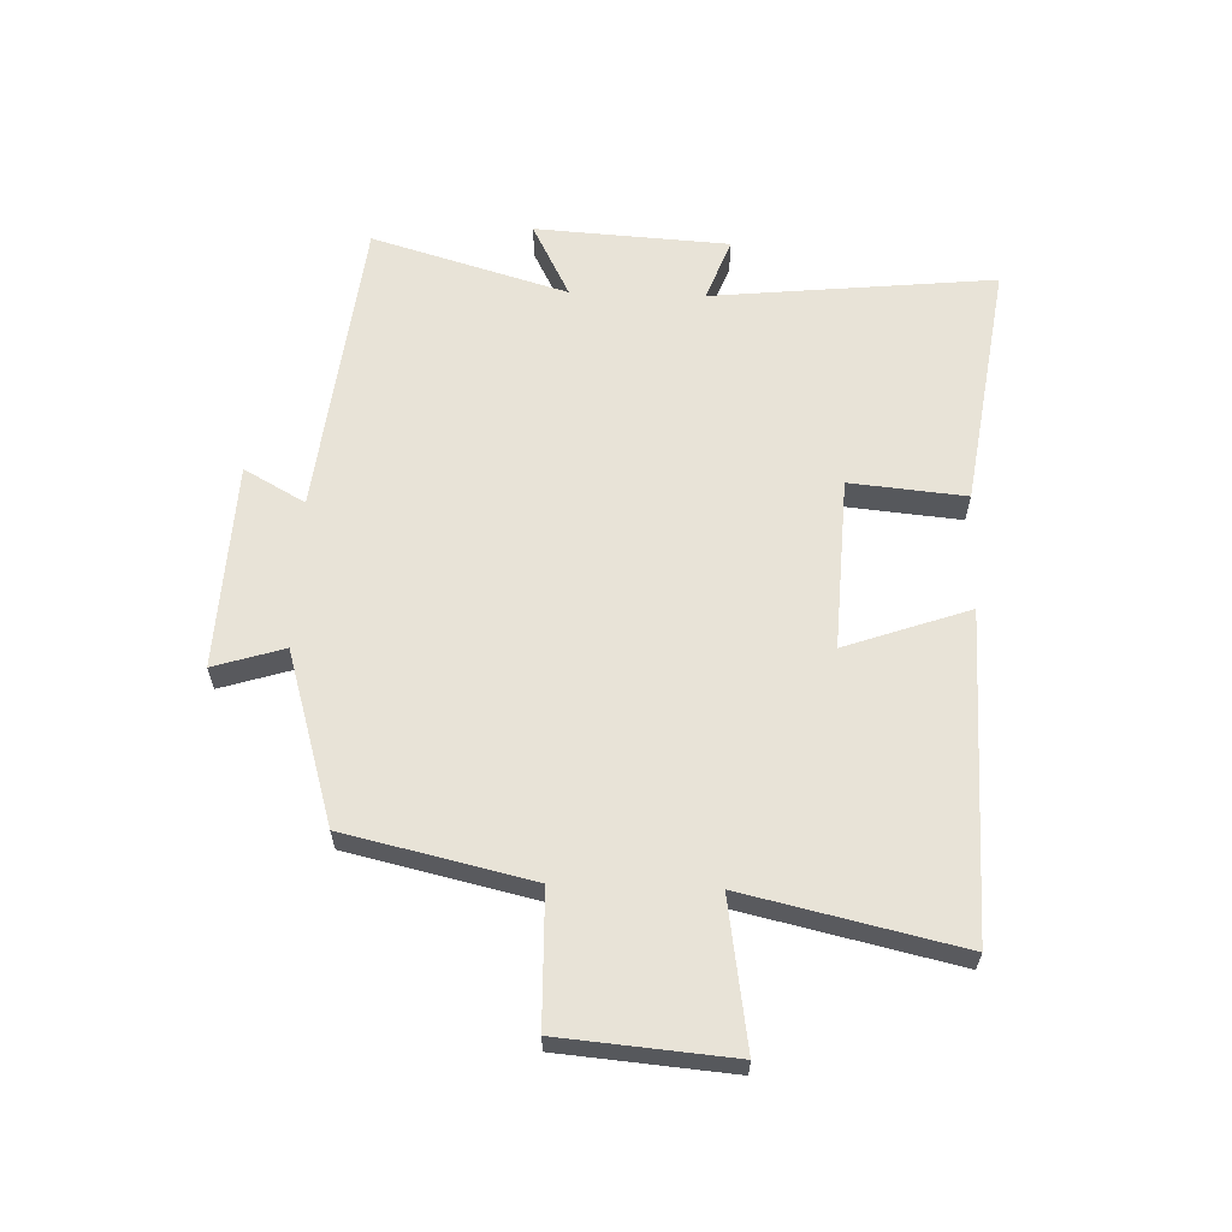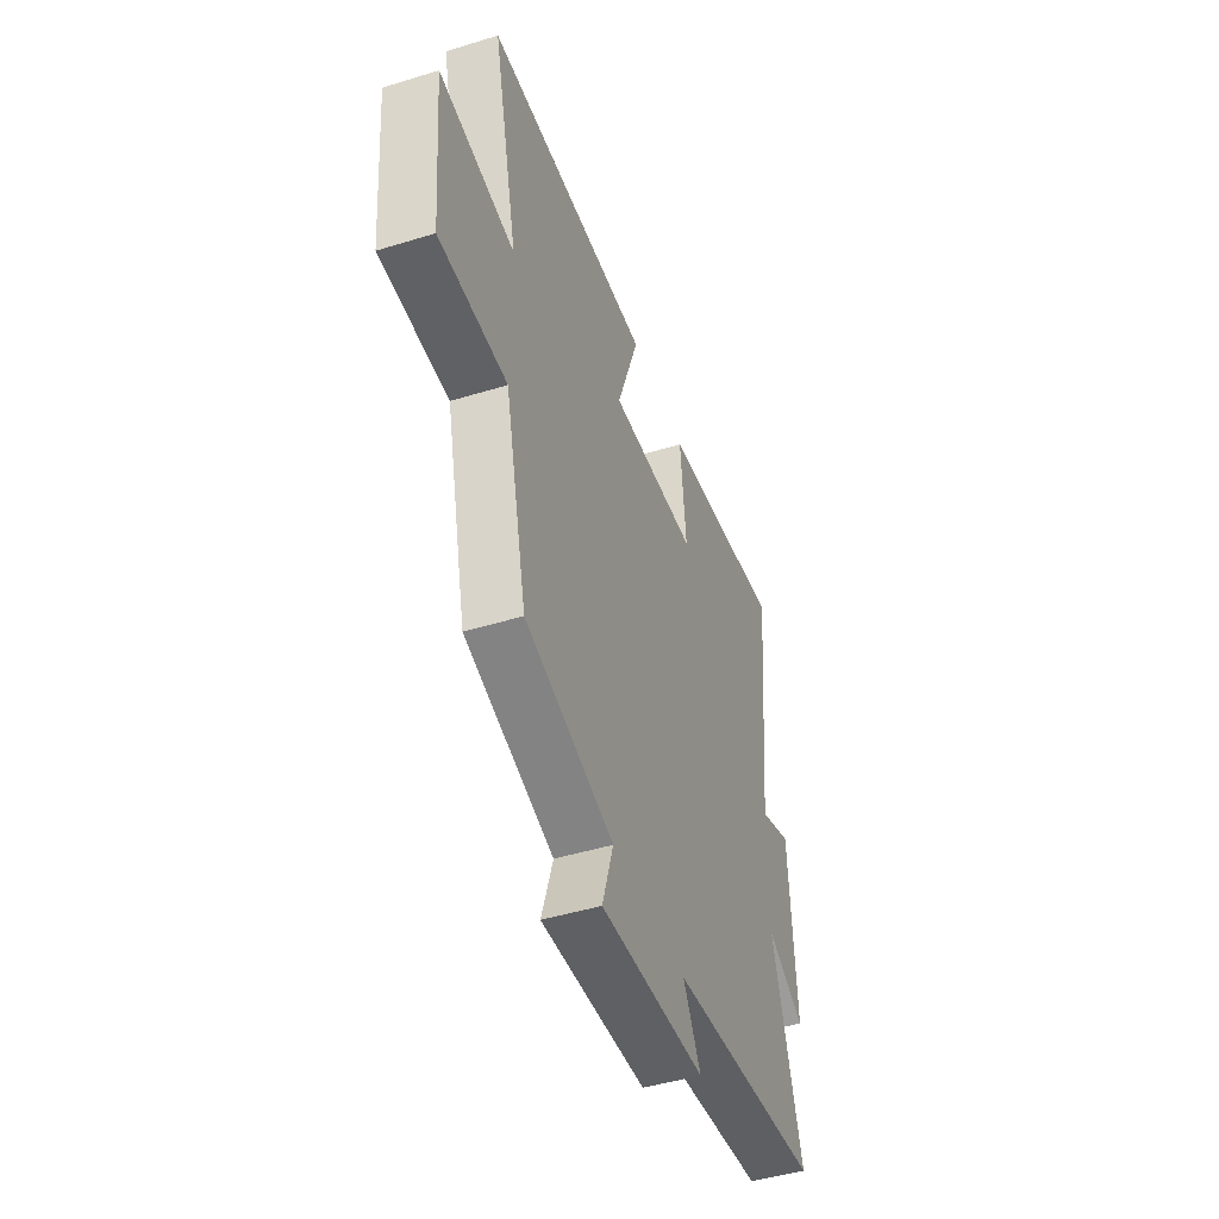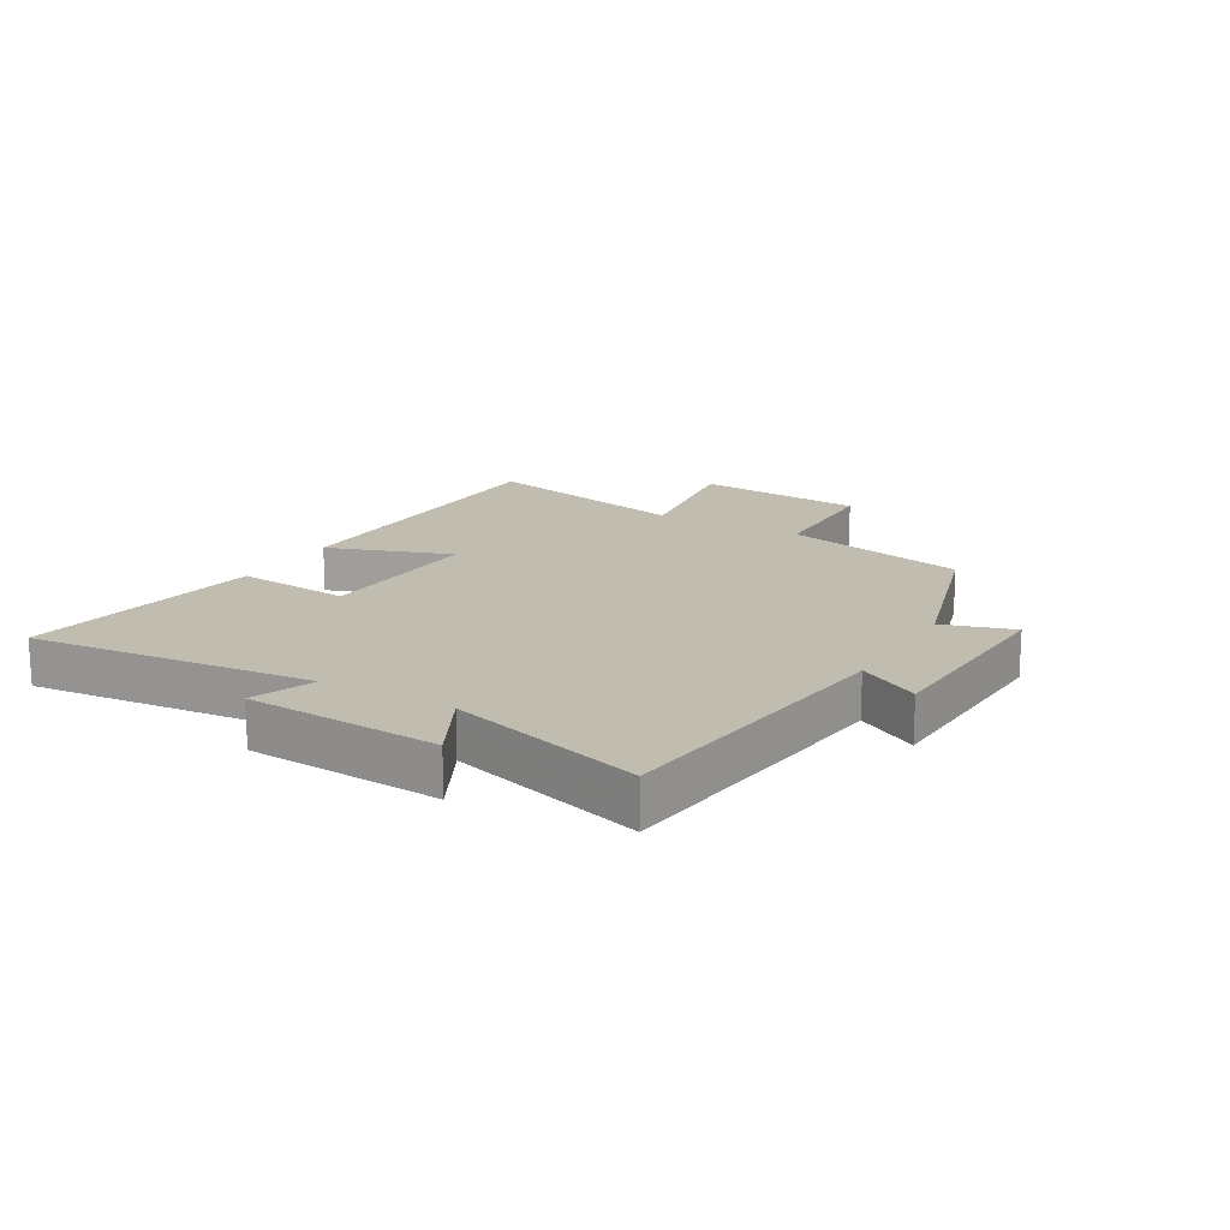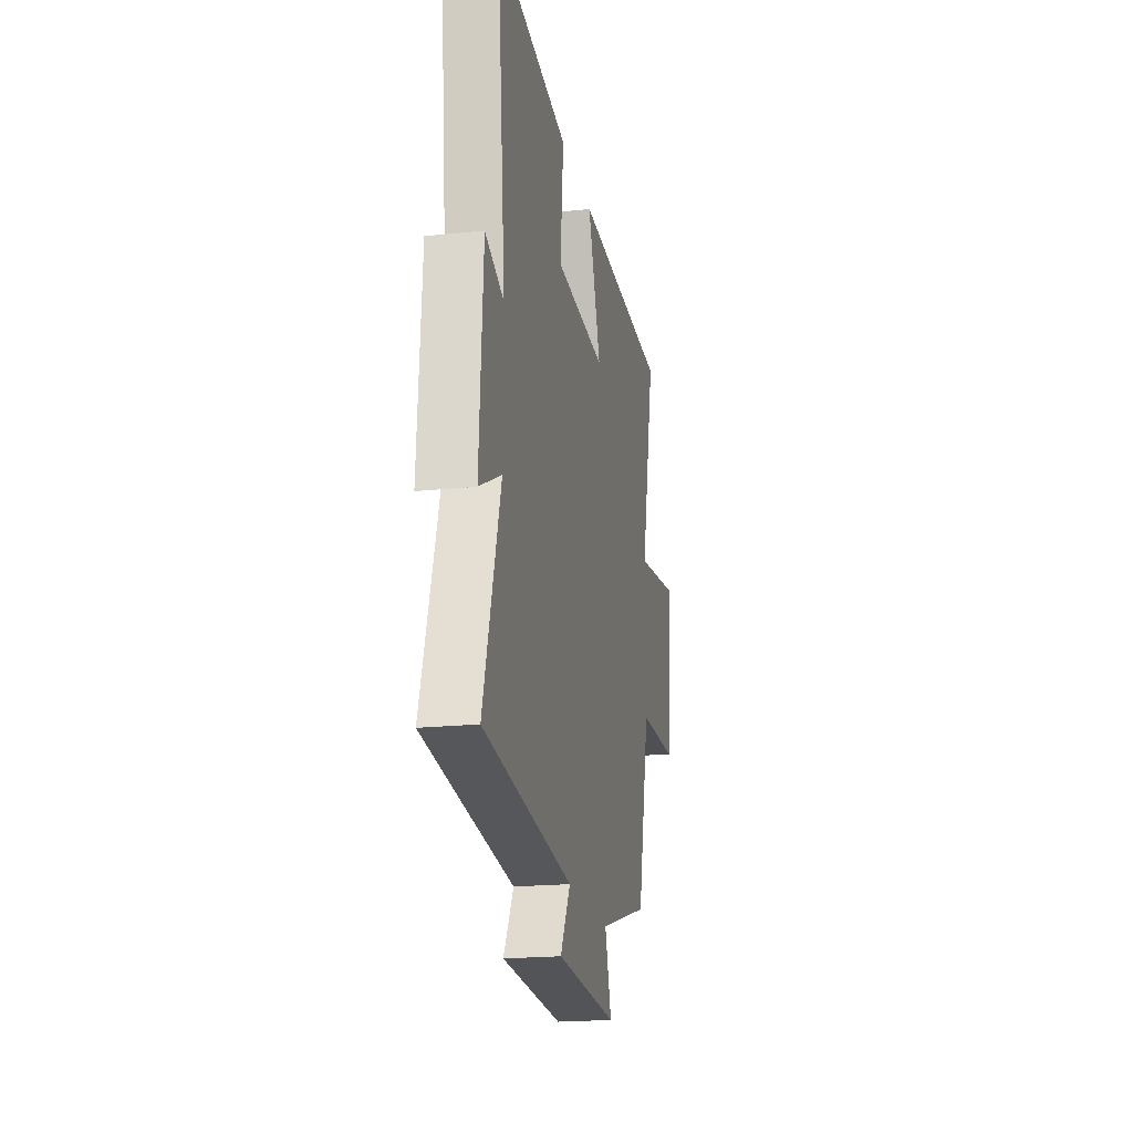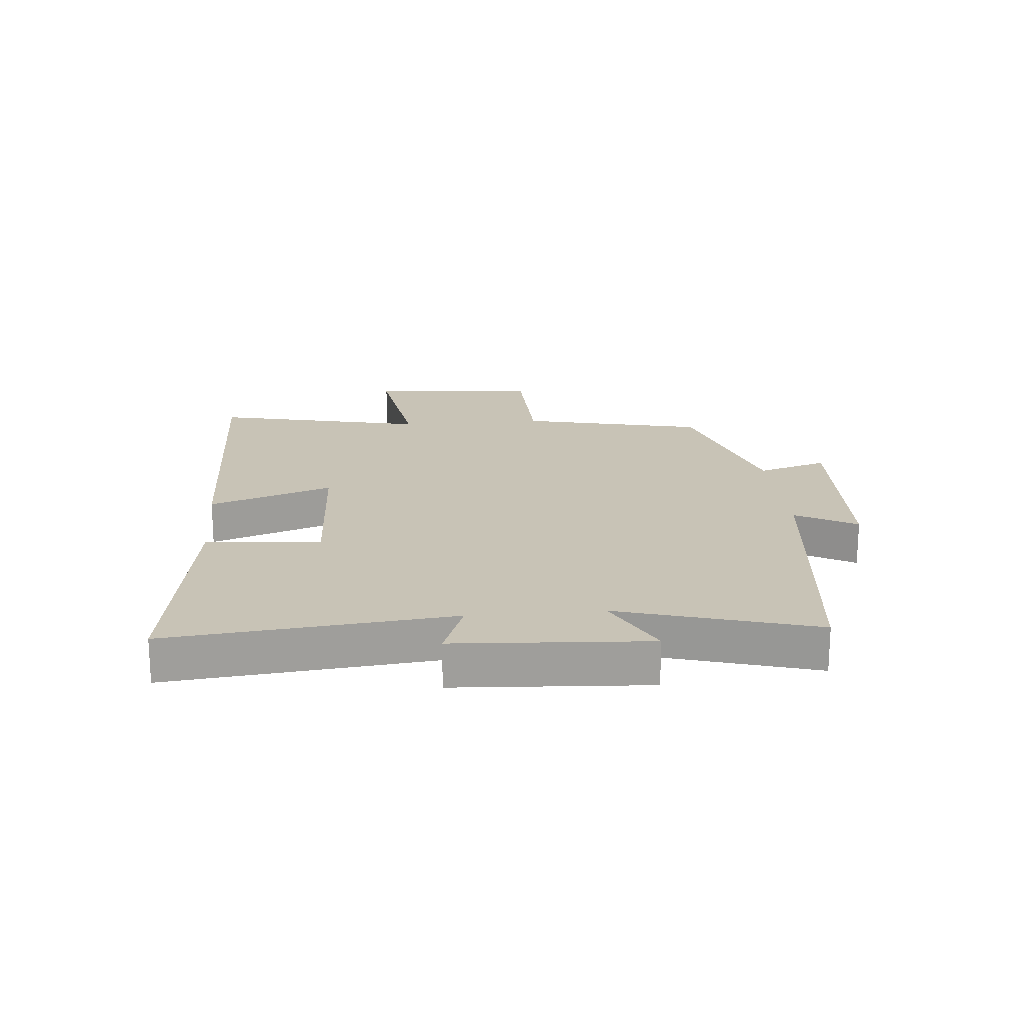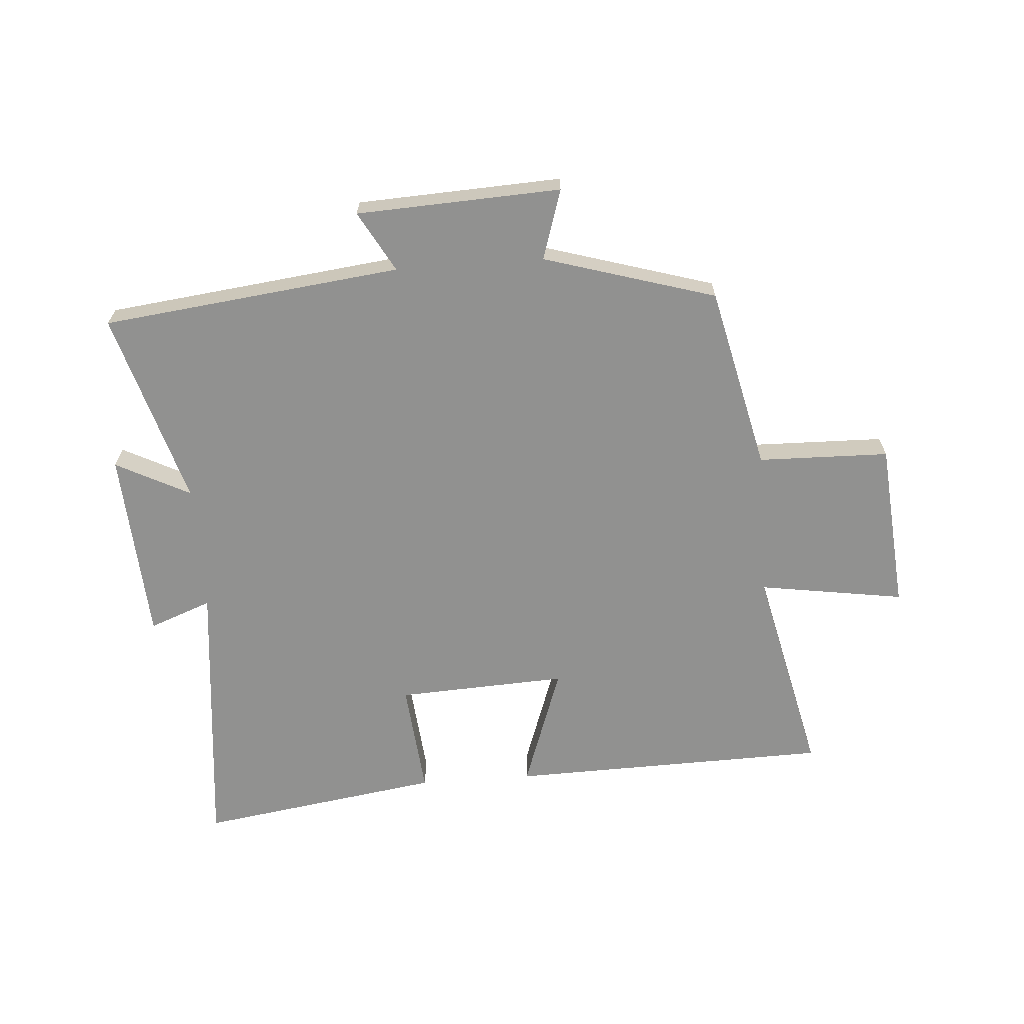
<metadata>
{"format":"obj","ext":"obj","renderer":"f3d","projection":"perspective","resolution":1024,"background":"white","views":[{"elev":61.8,"azim":-88.1,"up":"+Y"},{"elev":-46.2,"azim":-70.6,"up":"+Z"},{"elev":16.6,"azim":120.2,"up":"+Y"},{"elev":-20.1,"azim":101.0,"up":"+Z"},{"elev":19.4,"azim":84.8,"up":"+Y"},{"elev":-65.9,"azim":-175.8,"up":"+Y"}]}
</metadata>
<code>
v -0.43 0.07 -0.415
v -0.5 0.07 -0.111
v -0.717 0.07 -0.106
v -0.741 0.07 0.174
v -0.5 0.07 0.137
v -0.58 0.07 0.488
v -0.048 0.07 0.5
v -0.12 0.07 0.296
v 0.162 0.07 0.31
v 0.144 0.07 0.5
v 0.547 0.07 0.56
v 0.5 0.07 0.095
v 0.603 0.07 0.134
v 0.623 0.07 -0.184
v 0.5 0.07 -0.121
v 0.595 0.07 -0.442
v 0.1 0.07 -0.5
v 0.156 0.07 -0.6
v -0.182 0.07 -0.616
v -0.146 0.07 -0.5
v -0.43 0 -0.415
v -0.5 0 -0.111
v -0.717 0 -0.106
v -0.741 0 0.174
v -0.5 0 0.137
v -0.58 0 0.488
v -0.048 0 0.5
v -0.12 0 0.296
v 0.162 0 0.31
v 0.144 0 0.5
v 0.547 0 0.56
v 0.5 0 0.095
v 0.603 0 0.134
v 0.623 0 -0.184
v 0.5 0 -0.121
v 0.595 0 -0.442
v 0.1 0 -0.5
v 0.156 0 -0.6
v -0.182 0 -0.616
v -0.146 0 -0.5
f 17 18 19 20
f 15 16 17 20
f 15 20 1 2
f 12 13 14 15
f 12 15 2 3
f 9 10 11 12
f 8 9 12 3
f 5 6 7 8
f 5 8 3
f 3 4 5
f 40 39 38 37
f 40 37 36 35
f 22 21 40 35
f 35 34 33 32
f 23 22 35 32
f 32 31 30 29
f 23 32 29 28
f 28 27 26 25
f 23 28 25
f 25 24 23
f 1 21 22 2
f 2 22 23 3
f 3 23 24 4
f 4 24 25 5
f 5 25 26 6
f 6 26 27 7
f 7 27 28 8
f 8 28 29 9
f 9 29 30 10
f 10 30 31 11
f 11 31 32 12
f 12 32 33 13
f 13 33 34 14
f 14 34 35 15
f 15 35 36 16
f 16 36 37 17
f 17 37 38 18
f 18 38 39 19
f 19 39 40 20
f 20 40 21 1

</code>
